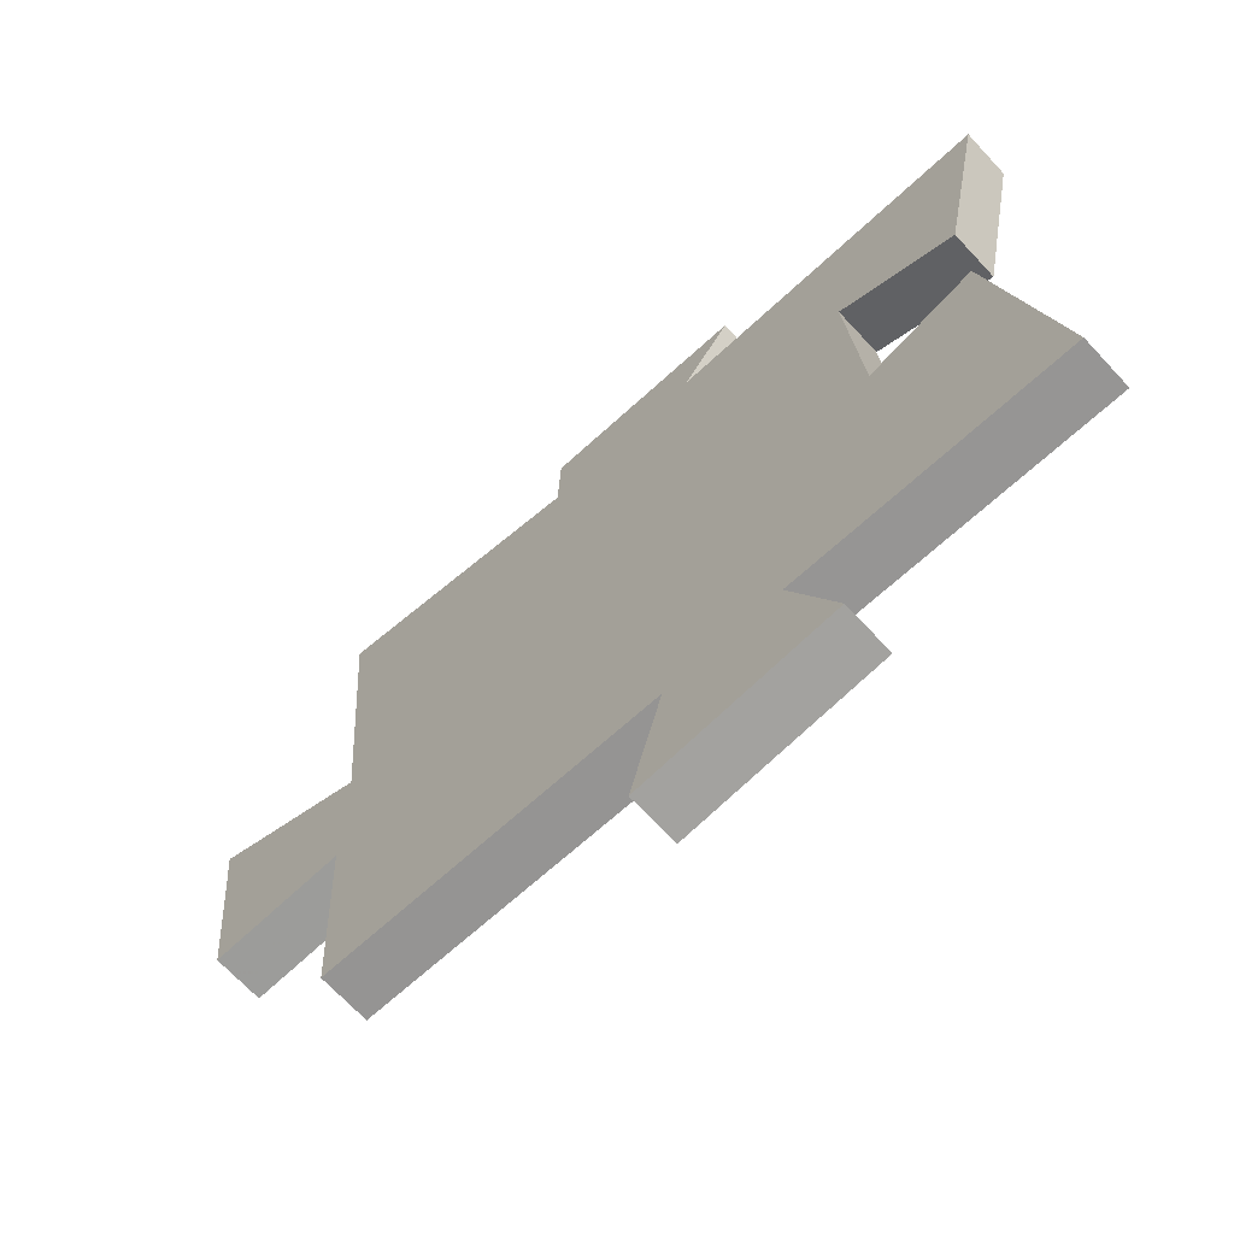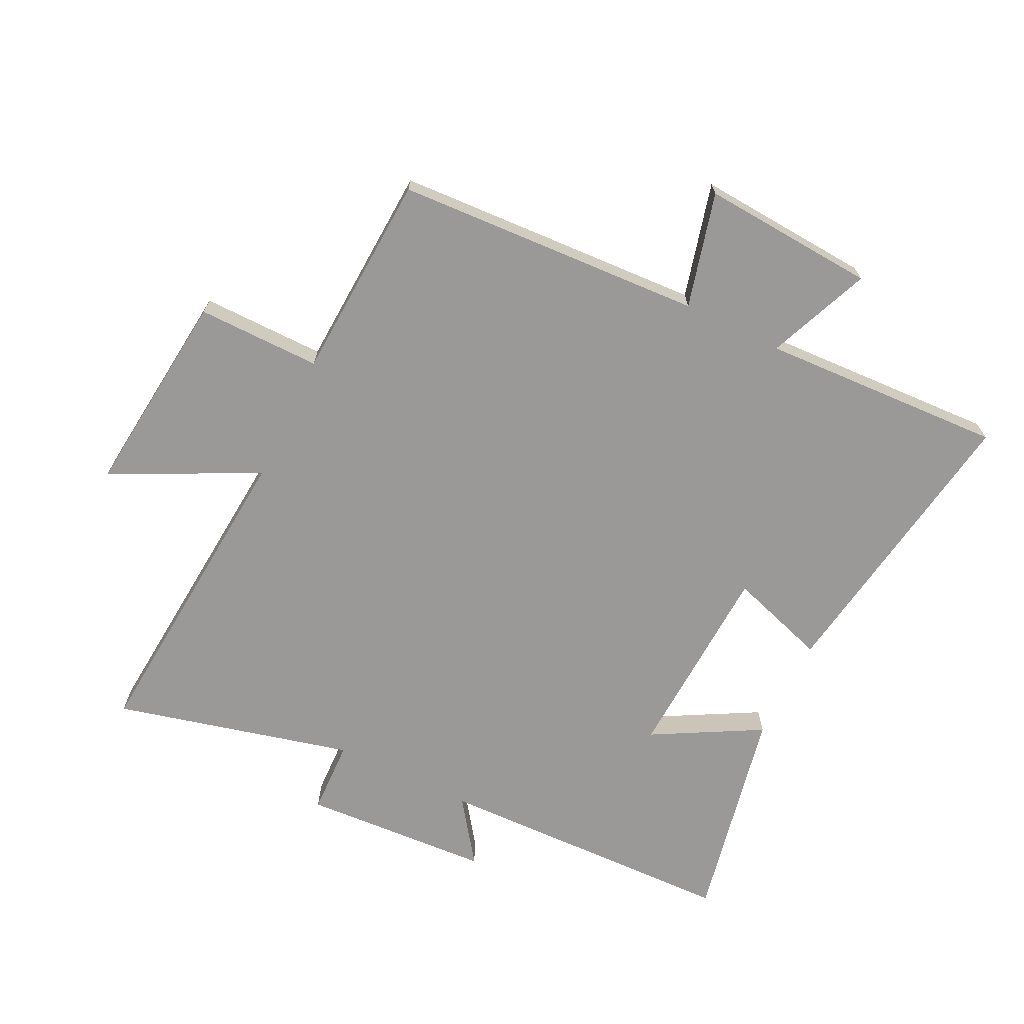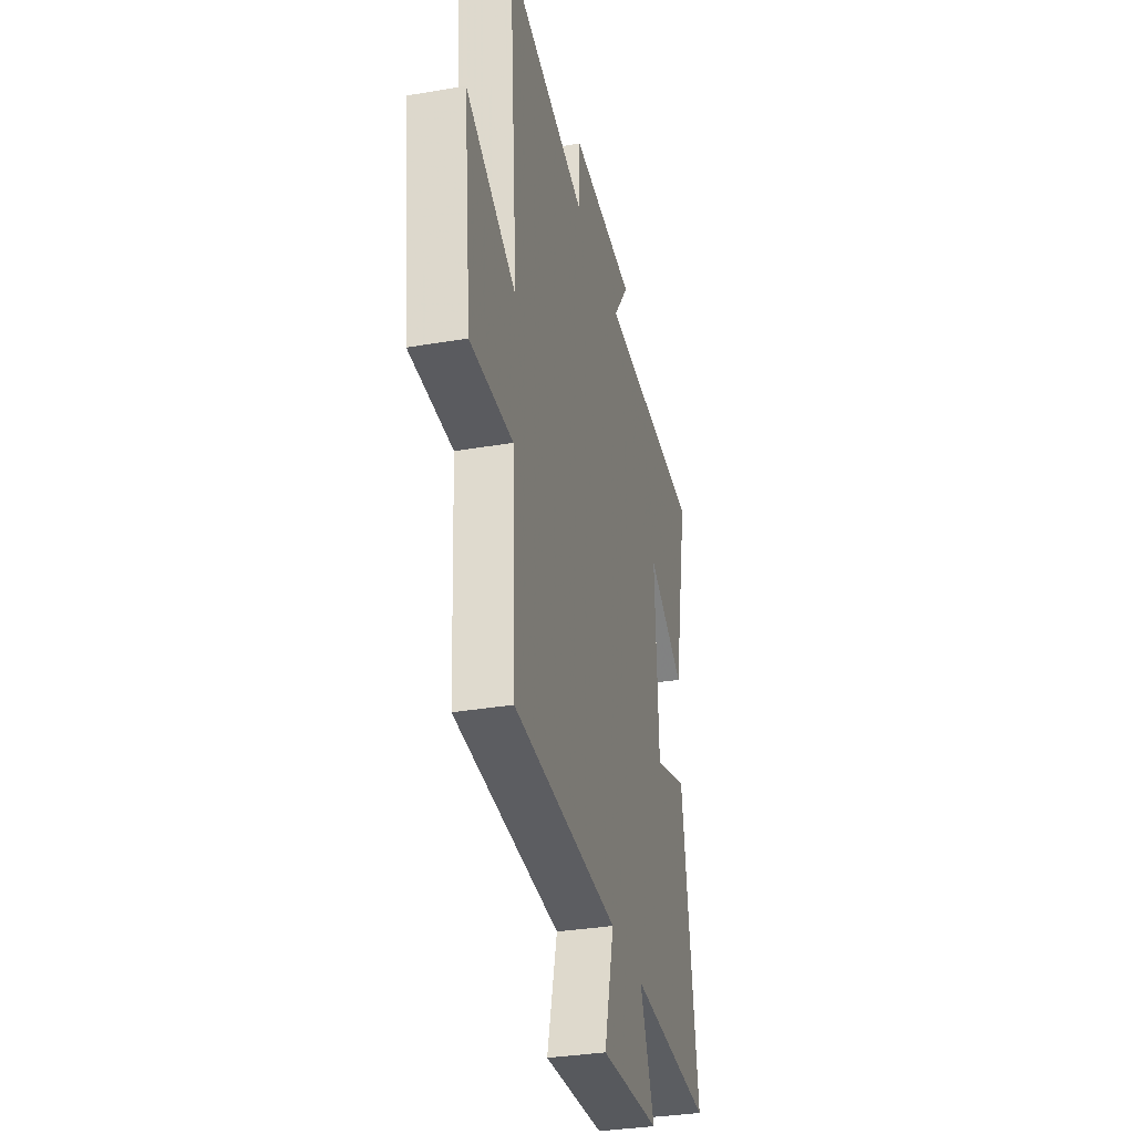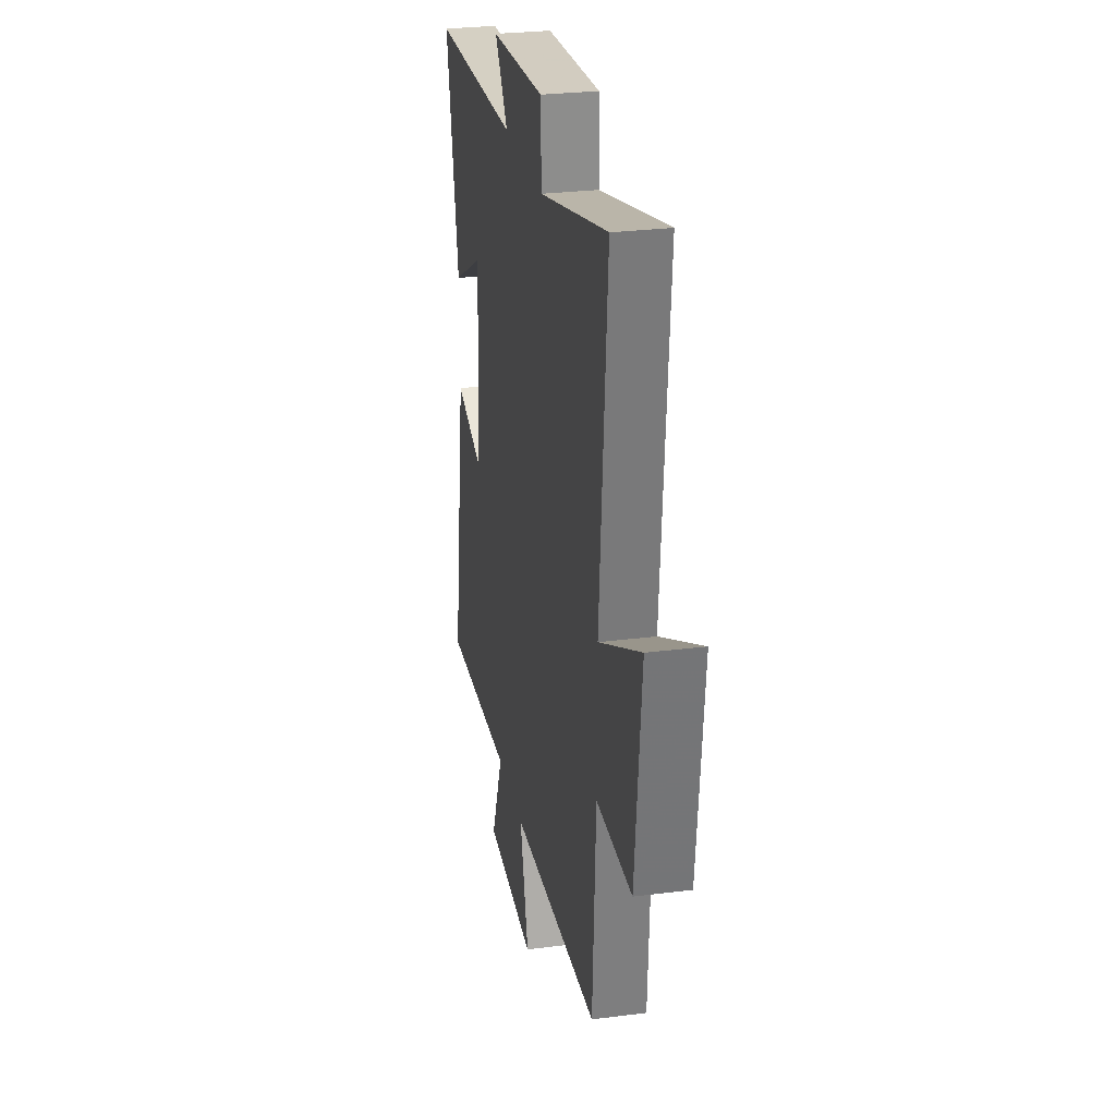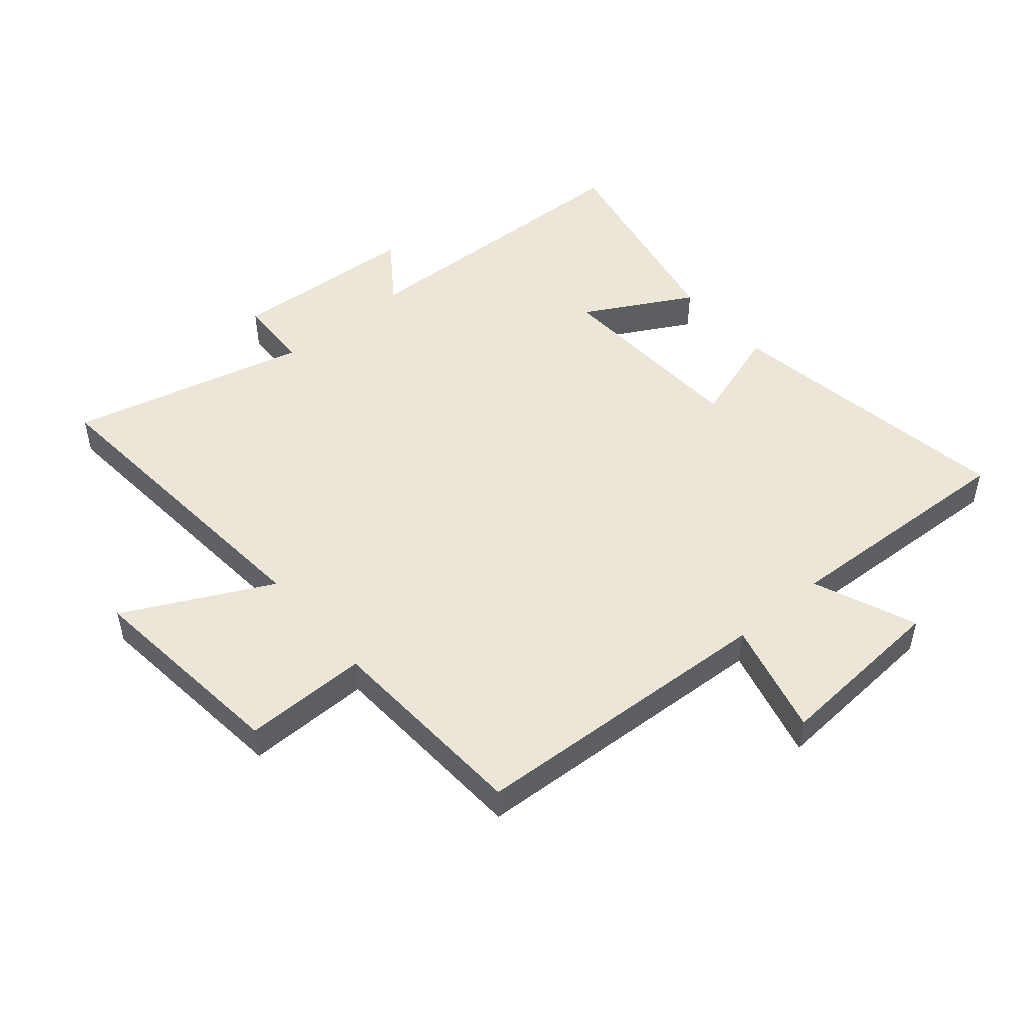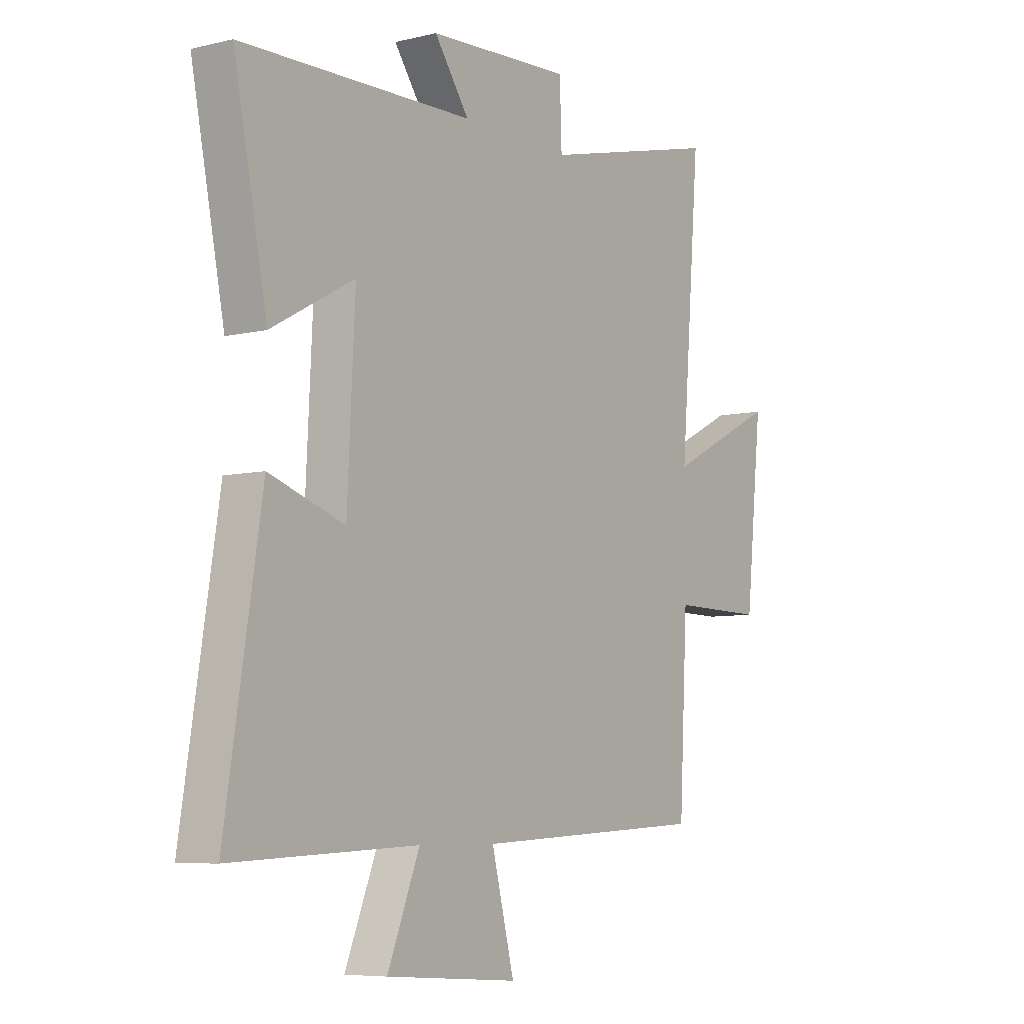
<metadata>
{"format":"obj","ext":"obj","renderer":"f3d","projection":"perspective","resolution":1024,"background":"white","views":[{"elev":-69.5,"azim":-137.0,"up":"+Z"},{"elev":-69.0,"azim":154.0,"up":"+Y"},{"elev":-33.4,"azim":103.1,"up":"+Z"},{"elev":27.7,"azim":79.0,"up":"+Z"},{"elev":49.3,"azim":139.7,"up":"+Y"},{"elev":-6.9,"azim":-55.2,"up":"+Z"}]}
</metadata>
<code>
v 0.482 0.07 -0.474
v -0.016 0.07 -0.5
v 0.032 0.07 -0.686
v -0.25 0.07 -0.666
v -0.182 0.07 -0.5
v -0.576 0.07 -0.518
v -0.5 0.07 -0.042
v -0.341 0.07 -0.094
v -0.325 0.07 0.23
v -0.5 0.07 0.134
v -0.571 0.07 0.486
v -0.079 0.07 0.5
v -0.153 0.07 0.603
v 0.153 0.07 0.621
v 0.157 0.07 0.5
v 0.543 0.07 0.596
v 0.5 0.07 0.078
v 0.736 0.07 0.196
v 0.7 0.07 -0.14
v 0.5 0.07 -0.138
v 0.482 0 -0.474
v -0.016 0 -0.5
v 0.032 0 -0.686
v -0.25 0 -0.666
v -0.182 0 -0.5
v -0.576 0 -0.518
v -0.5 0 -0.042
v -0.341 0 -0.094
v -0.325 0 0.23
v -0.5 0 0.134
v -0.571 0 0.486
v -0.079 0 0.5
v -0.153 0 0.603
v 0.153 0 0.621
v 0.157 0 0.5
v 0.543 0 0.596
v 0.5 0 0.078
v 0.736 0 0.196
v 0.7 0 -0.14
v 0.5 0 -0.138
f 17 18 19 20
f 17 20 1 2
f 15 16 17 2
f 12 13 14 15
f 11 12 15
f 10 11 15
f 9 10 15
f 8 9 15 2
f 5 6 7 8
f 5 8 2 3
f 3 4 5
f 40 39 38 37
f 22 21 40 37
f 22 37 36 35
f 35 34 33 32
f 35 32 31
f 35 31 30
f 35 30 29
f 22 35 29 28
f 28 27 26 25
f 23 22 28 25
f 25 24 23
f 1 21 22 2
f 2 22 23 3
f 3 23 24 4
f 4 24 25 5
f 5 25 26 6
f 6 26 27 7
f 7 27 28 8
f 8 28 29 9
f 9 29 30 10
f 10 30 31 11
f 11 31 32 12
f 12 32 33 13
f 13 33 34 14
f 14 34 35 15
f 15 35 36 16
f 16 36 37 17
f 17 37 38 18
f 18 38 39 19
f 19 39 40 20
f 20 40 21 1

</code>
